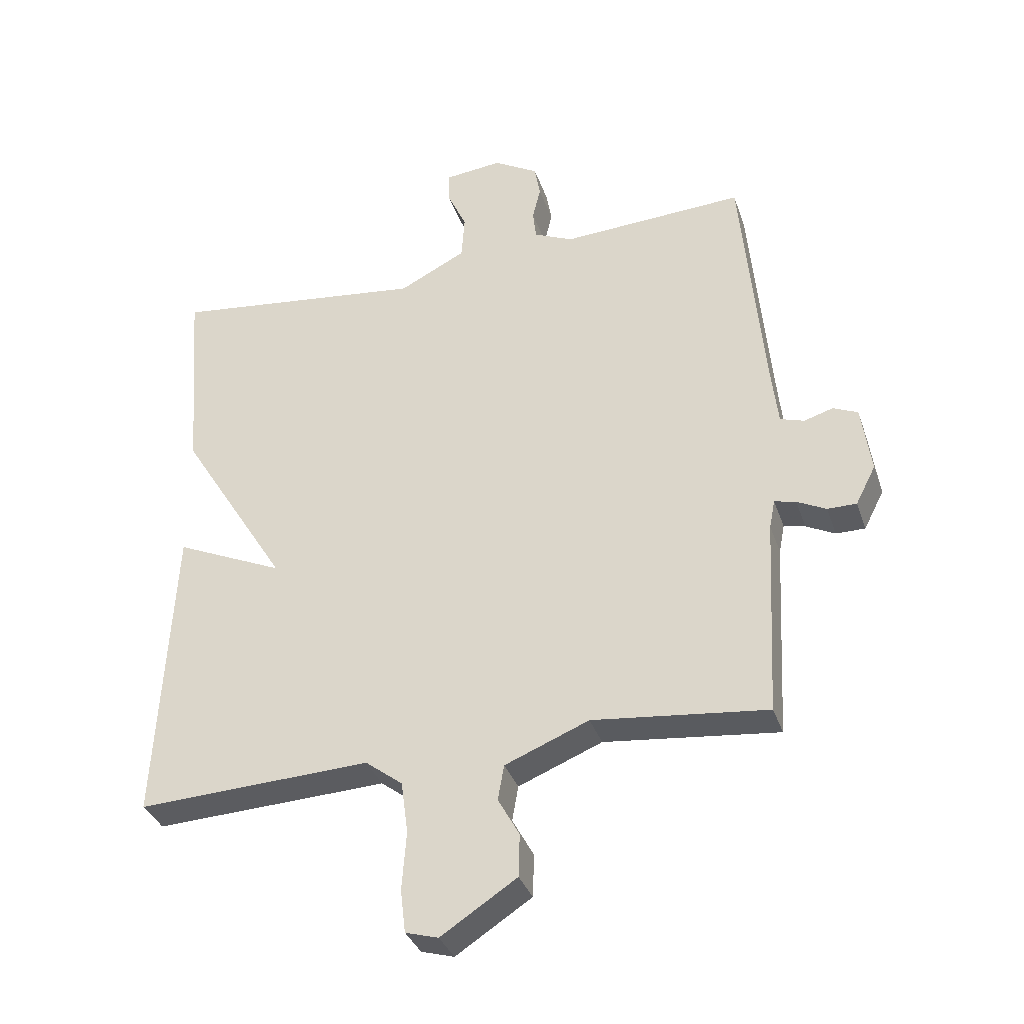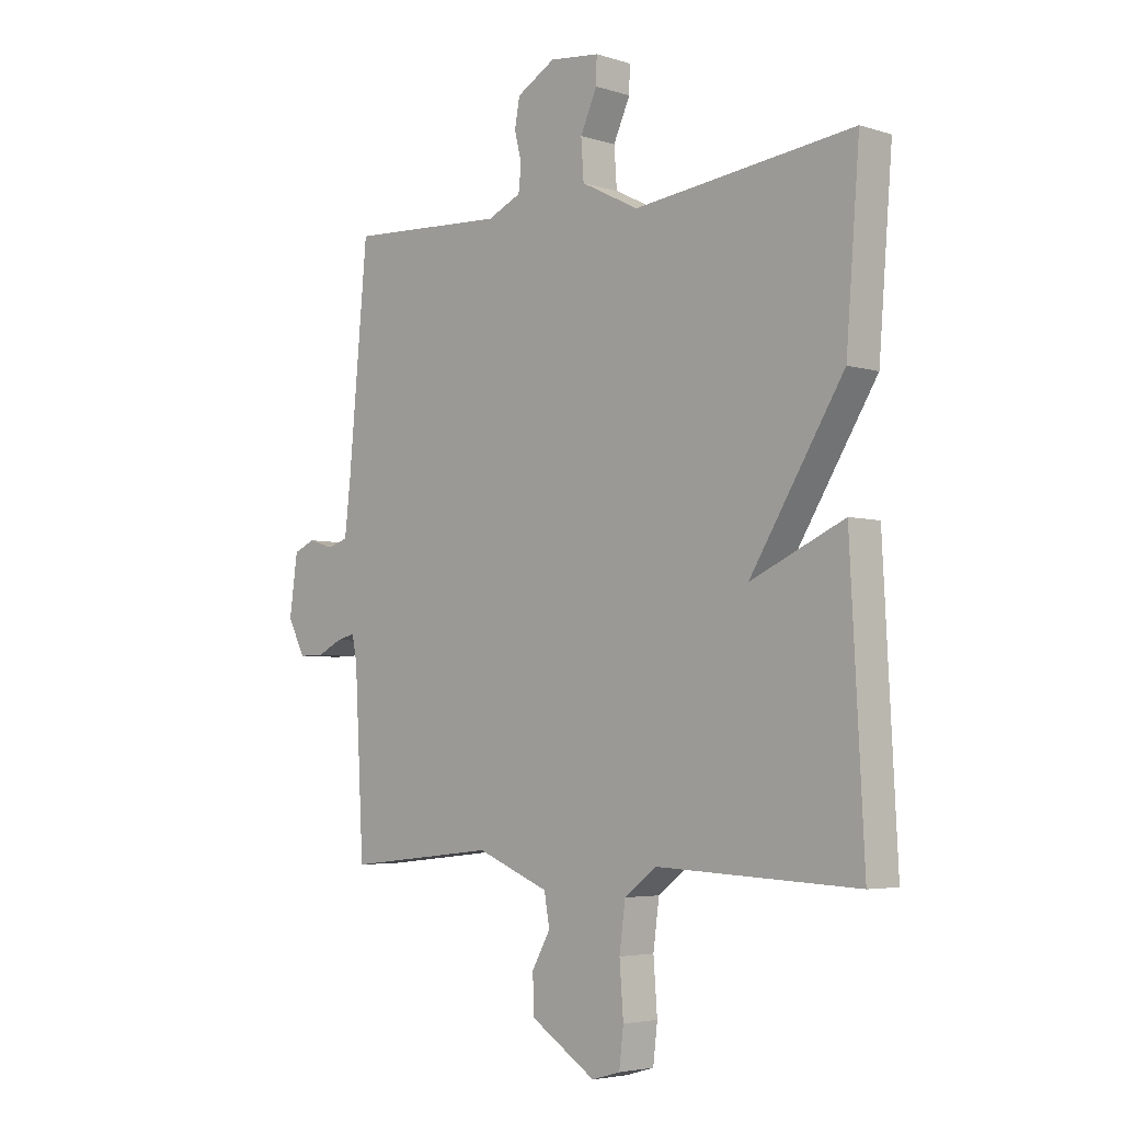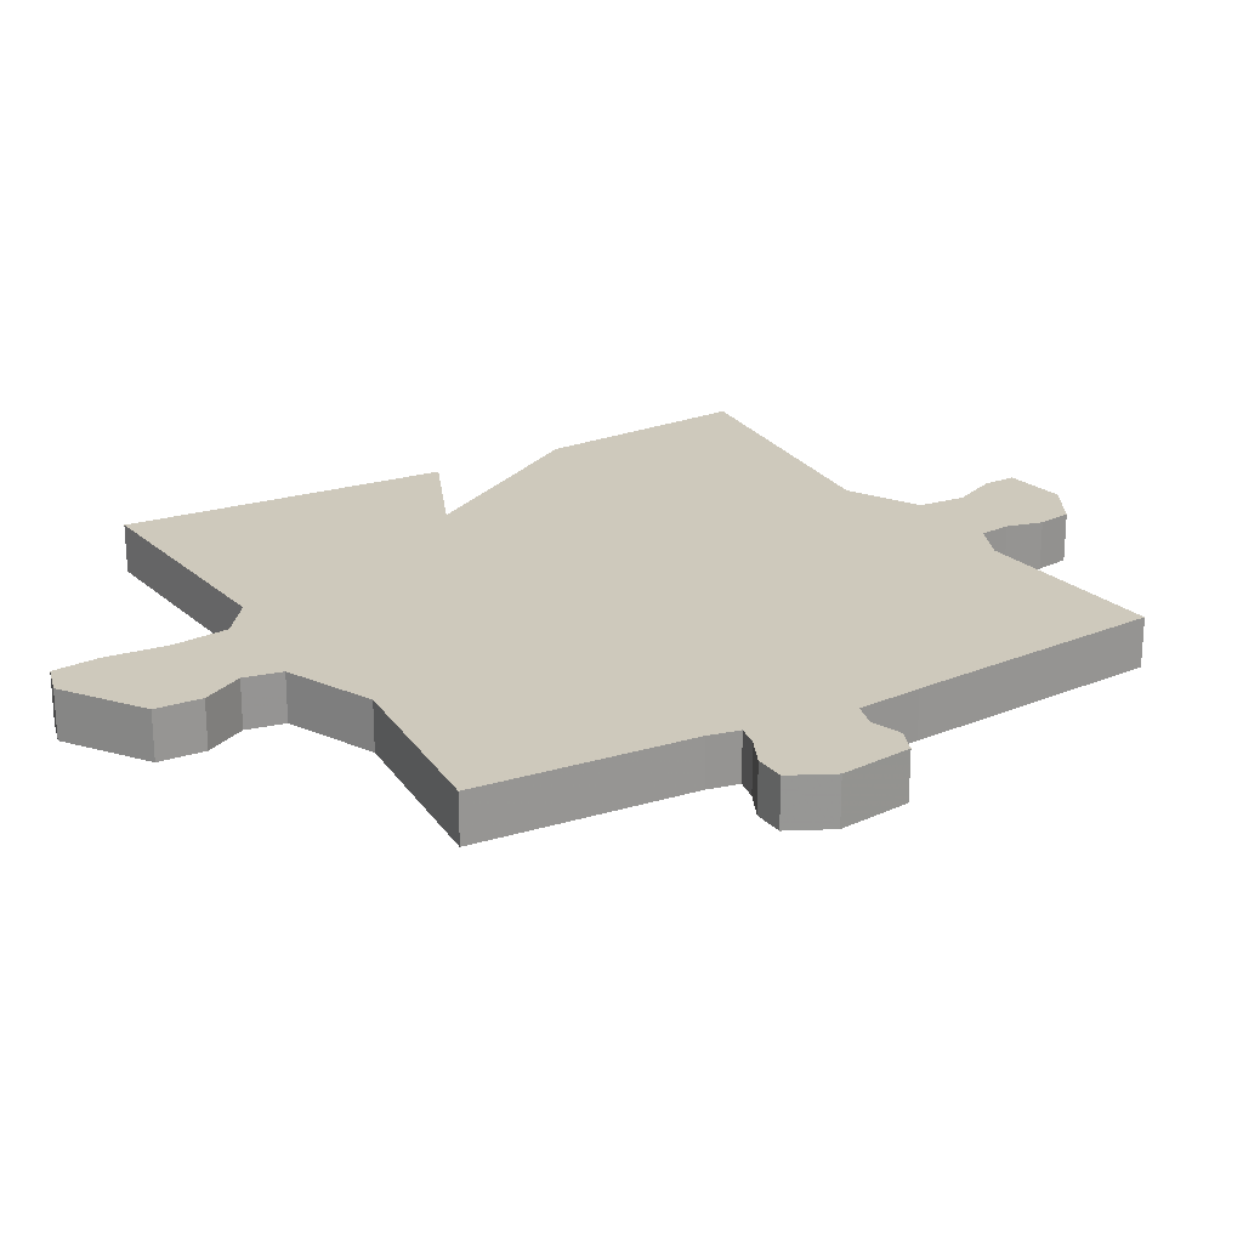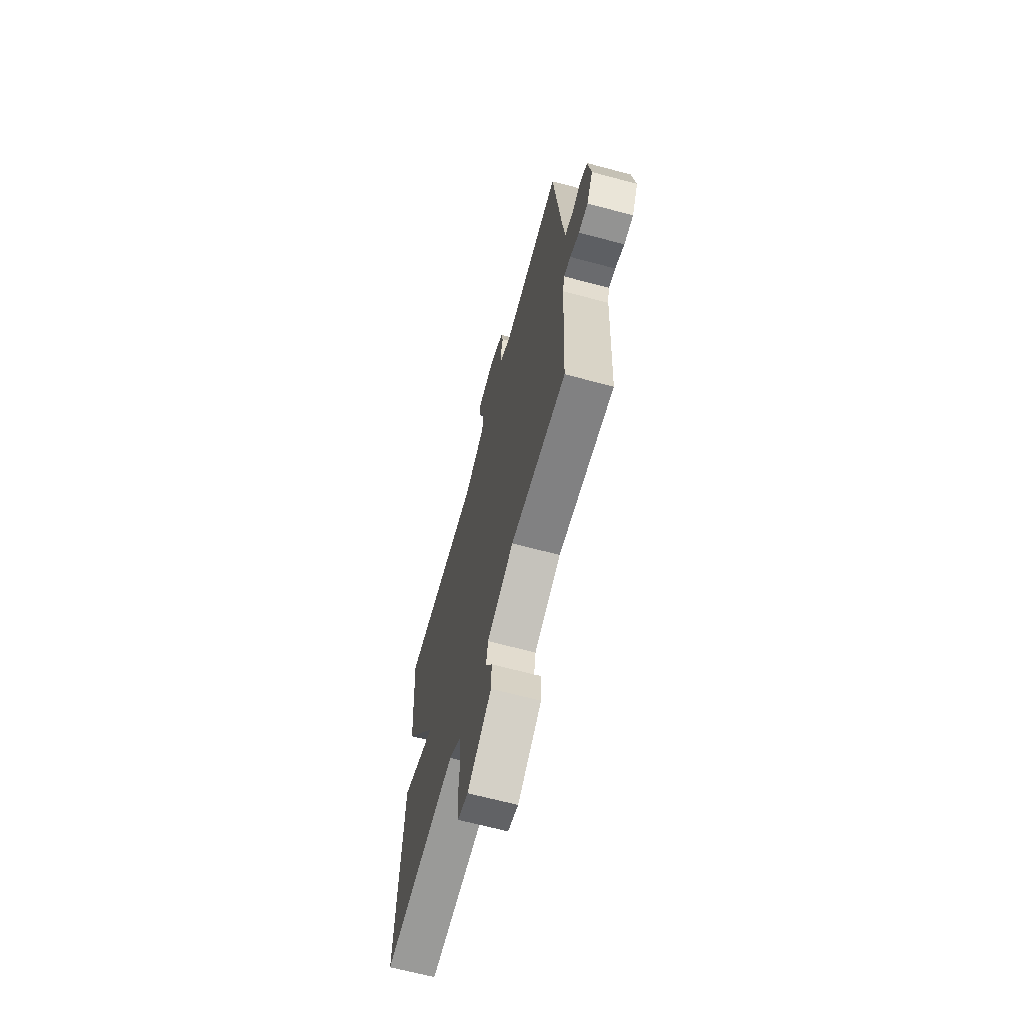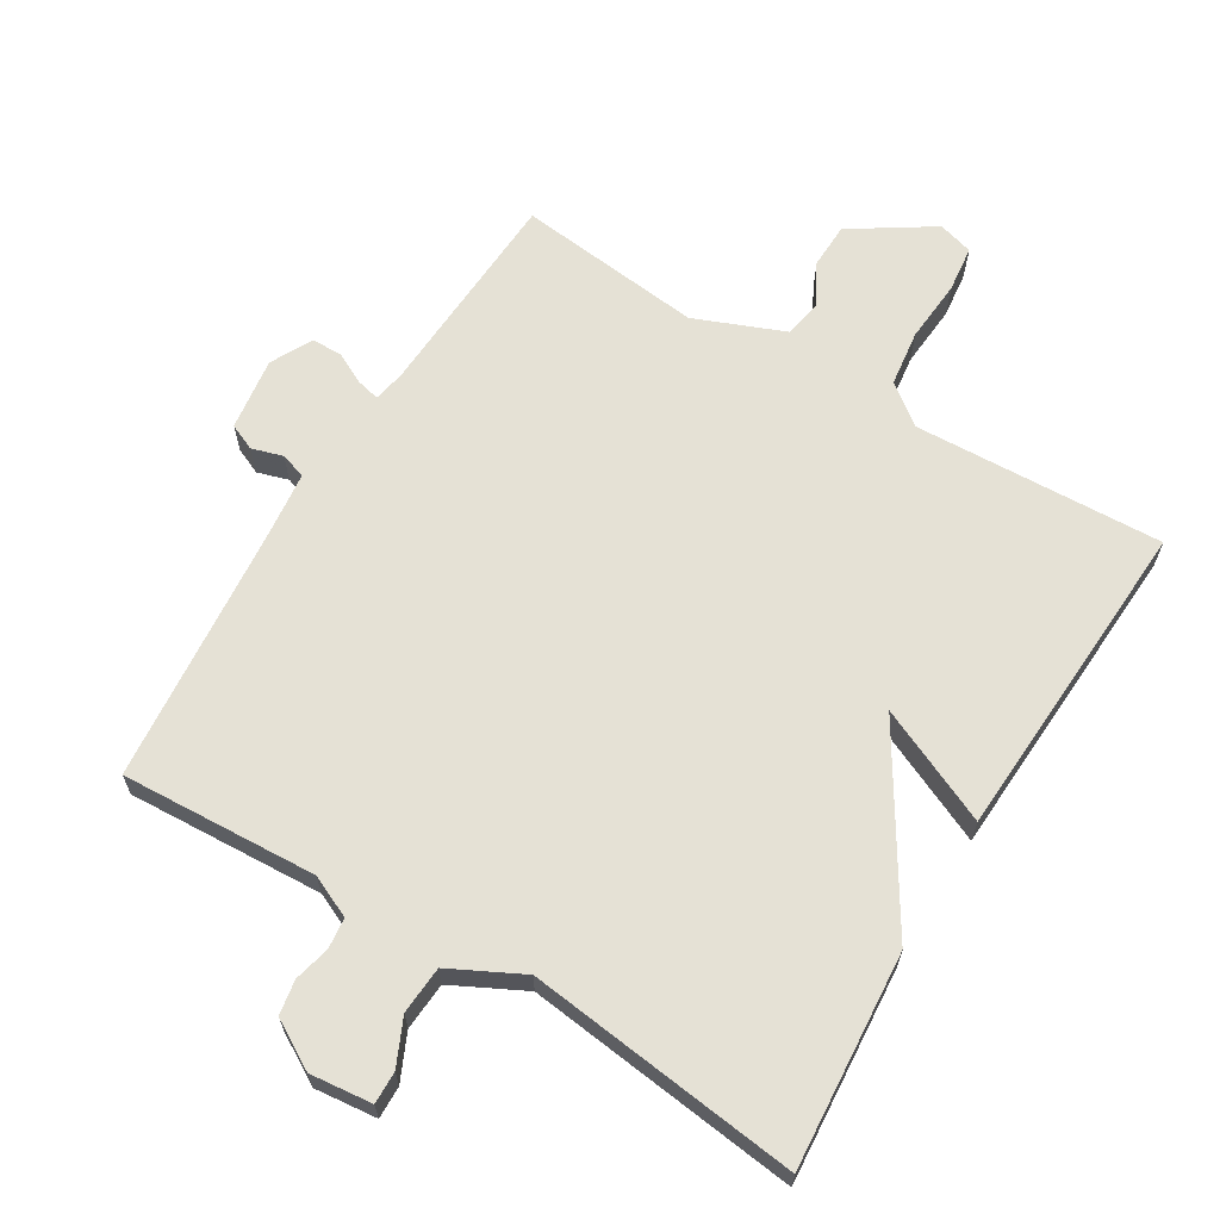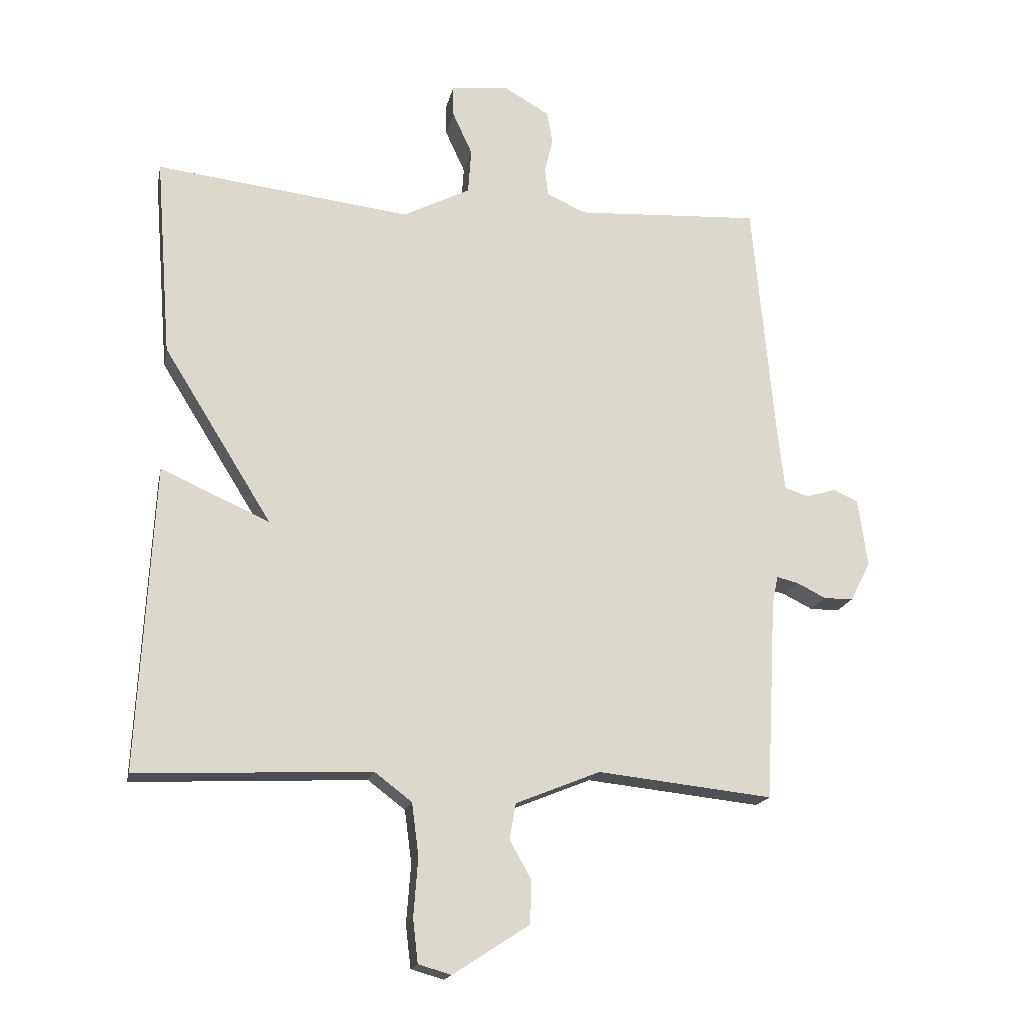
<metadata>
{"format":"obj","ext":"obj","renderer":"f3d","projection":"perspective","resolution":1024,"background":"white","views":[{"elev":-34.8,"azim":-162.3,"up":"+Z"},{"elev":-4.4,"azim":45.1,"up":"+Z"},{"elev":22.3,"azim":-121.0,"up":"+Y"},{"elev":-66.6,"azim":-105.0,"up":"+Z"},{"elev":65.0,"azim":31.3,"up":"+Y"},{"elev":-17.5,"azim":168.6,"up":"+Z"}]}
</metadata>
<code>
v 0.5 0.07 -0.5
v 0.13 0.07 -0.483
v 0.071 0.07 -0.528
v 0.06 0.07 -0.611
v 0.067 0.07 -0.704
v 0.059 0.07 -0.772
v 0.007 0.07 -0.787
v -0.113 0.07 -0.709
v -0.115 0.07 -0.641
v -0.081 0.07 -0.58
v -0.091 0.07 -0.524
v -0.224 0.07 -0.47
v -0.5 0.07 -0.5
v -0.517 0.07 -0.183
v -0.526 0.07 -0.137
v -0.56 0.07 -0.145
v -0.606 0.07 -0.168
v -0.652 0.07 -0.168
v -0.684 0.07 -0.106
v -0.669 0.07 0.002
v -0.63 0.07 0.019
v -0.584 0.07 0.005
v -0.546 0.07 0.017
v -0.535 0.07 0.114
v -0.5 0.07 0.5
v -0.209 0.07 0.484
v -0.147 0.07 0.512
v -0.142 0.07 0.558
v -0.155 0.07 0.611
v -0.146 0.07 0.662
v -0.075 0.07 0.703
v 0.017 0.07 0.693
v 0.016 0.07 0.645
v -0.015 0.07 0.577
v -0.01 0.07 0.506
v 0.096 0.07 0.452
v 0.5 0.07 0.5
v 0.475 0.07 0.183
v 0.303 0.07 -0.094
v 0.475 0.07 -0.017
v 0.5 0 -0.5
v 0.13 0 -0.483
v 0.071 0 -0.528
v 0.06 0 -0.611
v 0.067 0 -0.704
v 0.059 0 -0.772
v 0.007 0 -0.787
v -0.113 0 -0.709
v -0.115 0 -0.641
v -0.081 0 -0.58
v -0.091 0 -0.524
v -0.224 0 -0.47
v -0.5 0 -0.5
v -0.517 0 -0.183
v -0.526 0 -0.137
v -0.56 0 -0.145
v -0.606 0 -0.168
v -0.652 0 -0.168
v -0.684 0 -0.106
v -0.669 0 0.002
v -0.63 0 0.019
v -0.584 0 0.005
v -0.546 0 0.017
v -0.535 0 0.114
v -0.5 0 0.5
v -0.209 0 0.484
v -0.147 0 0.512
v -0.142 0 0.558
v -0.155 0 0.611
v -0.146 0 0.662
v -0.075 0 0.703
v 0.017 0 0.693
v 0.016 0 0.645
v -0.015 0 0.577
v -0.01 0 0.506
v 0.096 0 0.452
v 0.5 0 0.5
v 0.475 0 0.183
v 0.303 0 -0.094
v 0.475 0 -0.017
f 39 40 1 2
f 36 37 38 39
f 39 2 3
f 36 39 3
f 35 36 3
f 32 33 34
f 31 32 34
f 30 31 34
f 29 30 34
f 28 29 34
f 27 28 34 35
f 35 3 4
f 27 35 4
f 26 27 4
f 26 4 5
f 25 26 5
f 24 25 5
f 20 21 22
f 19 20 22
f 18 19 22
f 17 18 22
f 16 17 22
f 15 16 22 23
f 14 15 23 24
f 12 13 14
f 11 12 14 24
f 8 9 10
f 7 8 10
f 6 7 10
f 5 6 10
f 5 10 11
f 5 11 24
f 42 41 80 79
f 79 78 77 76
f 43 42 79
f 43 79 76
f 43 76 75
f 74 73 72
f 74 72 71
f 74 71 70
f 74 70 69
f 74 69 68
f 75 74 68 67
f 44 43 75
f 44 75 67
f 44 67 66
f 45 44 66
f 45 66 65
f 45 65 64
f 62 61 60
f 62 60 59
f 62 59 58
f 62 58 57
f 62 57 56
f 63 62 56 55
f 64 63 55 54
f 54 53 52
f 64 54 52 51
f 50 49 48
f 50 48 47
f 50 47 46
f 50 46 45
f 51 50 45
f 64 51 45
f 1 41 42 2
f 2 42 43 3
f 3 43 44 4
f 4 44 45 5
f 5 45 46 6
f 6 46 47 7
f 7 47 48 8
f 8 48 49 9
f 9 49 50 10
f 10 50 51 11
f 11 51 52 12
f 12 52 53 13
f 13 53 54 14
f 14 54 55 15
f 15 55 56 16
f 16 56 57 17
f 17 57 58 18
f 18 58 59 19
f 19 59 60 20
f 20 60 61 21
f 21 61 62 22
f 22 62 63 23
f 23 63 64 24
f 24 64 65 25
f 25 65 66 26
f 26 66 67 27
f 27 67 68 28
f 28 68 69 29
f 29 69 70 30
f 30 70 71 31
f 31 71 72 32
f 32 72 73 33
f 33 73 74 34
f 34 74 75 35
f 35 75 76 36
f 36 76 77 37
f 37 77 78 38
f 38 78 79 39
f 39 79 80 40
f 40 80 41 1

</code>
